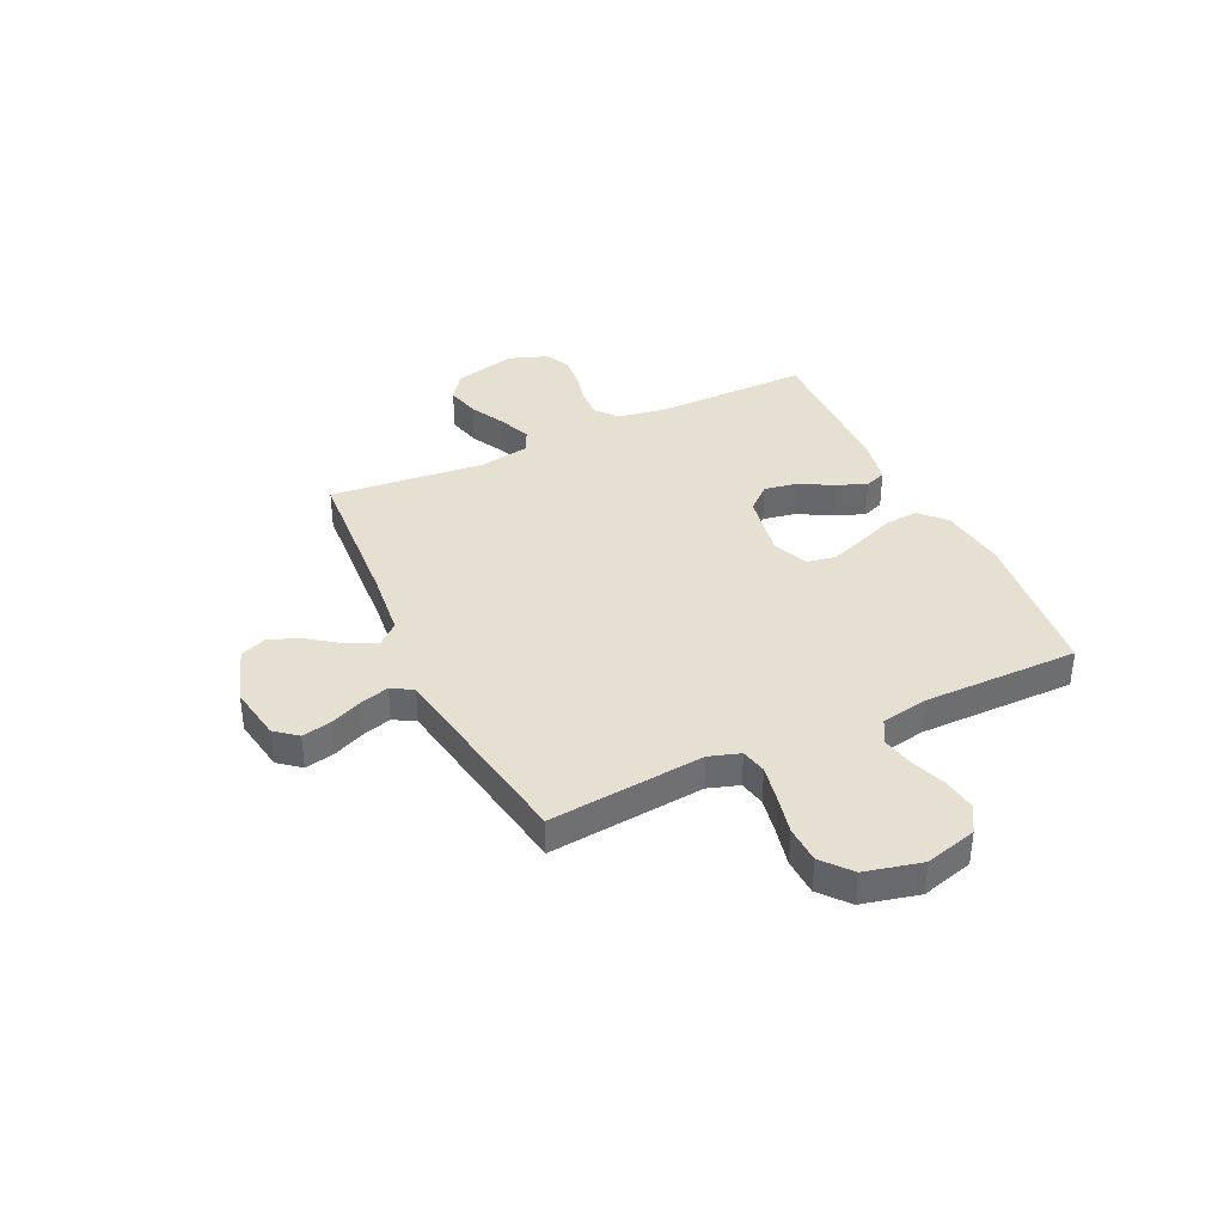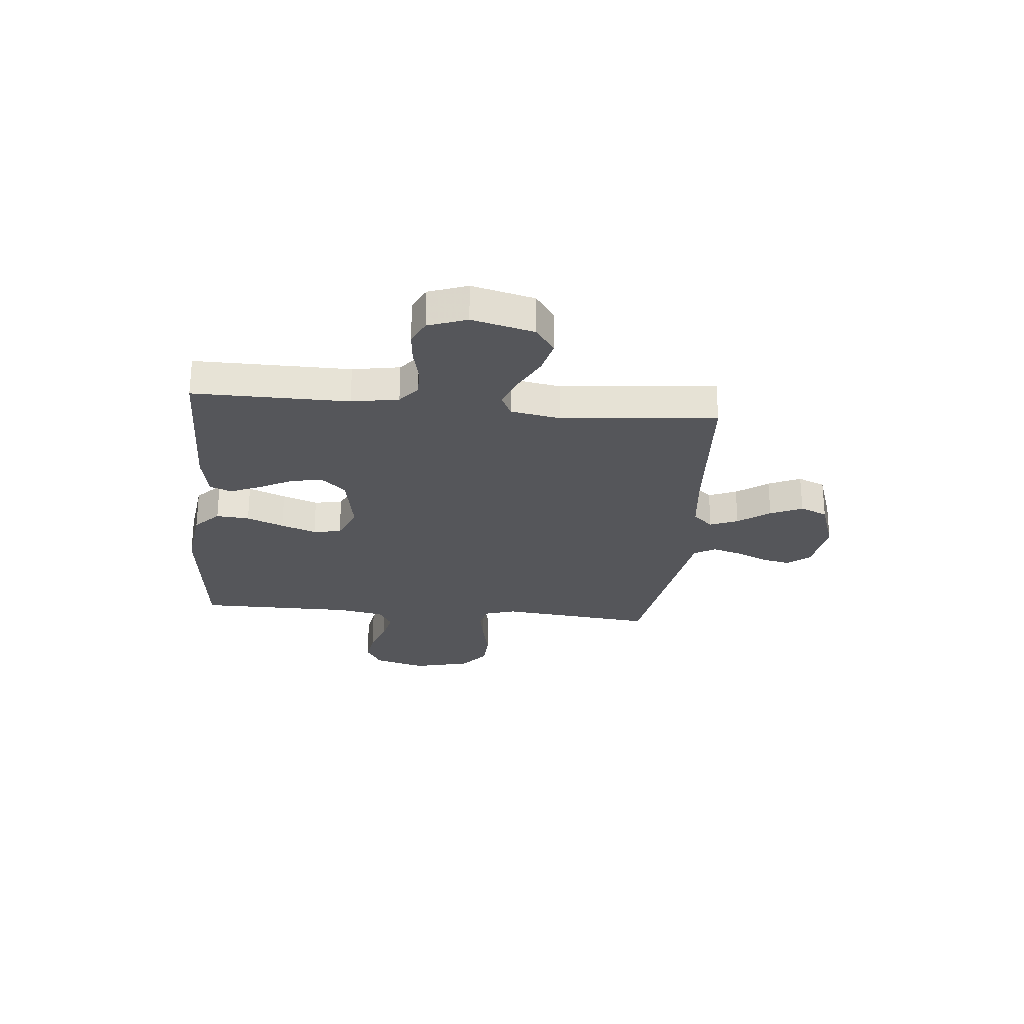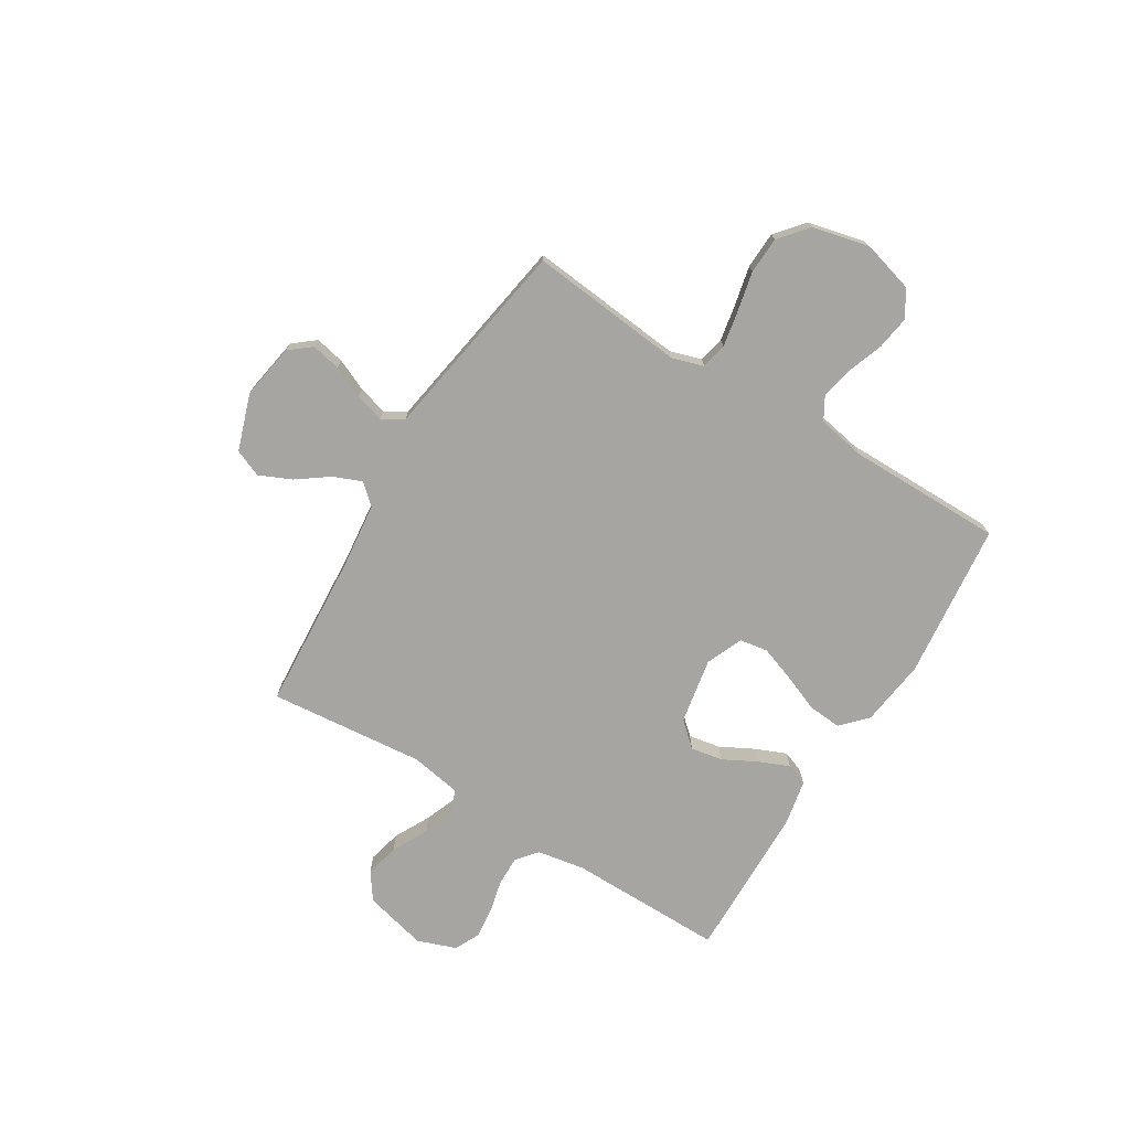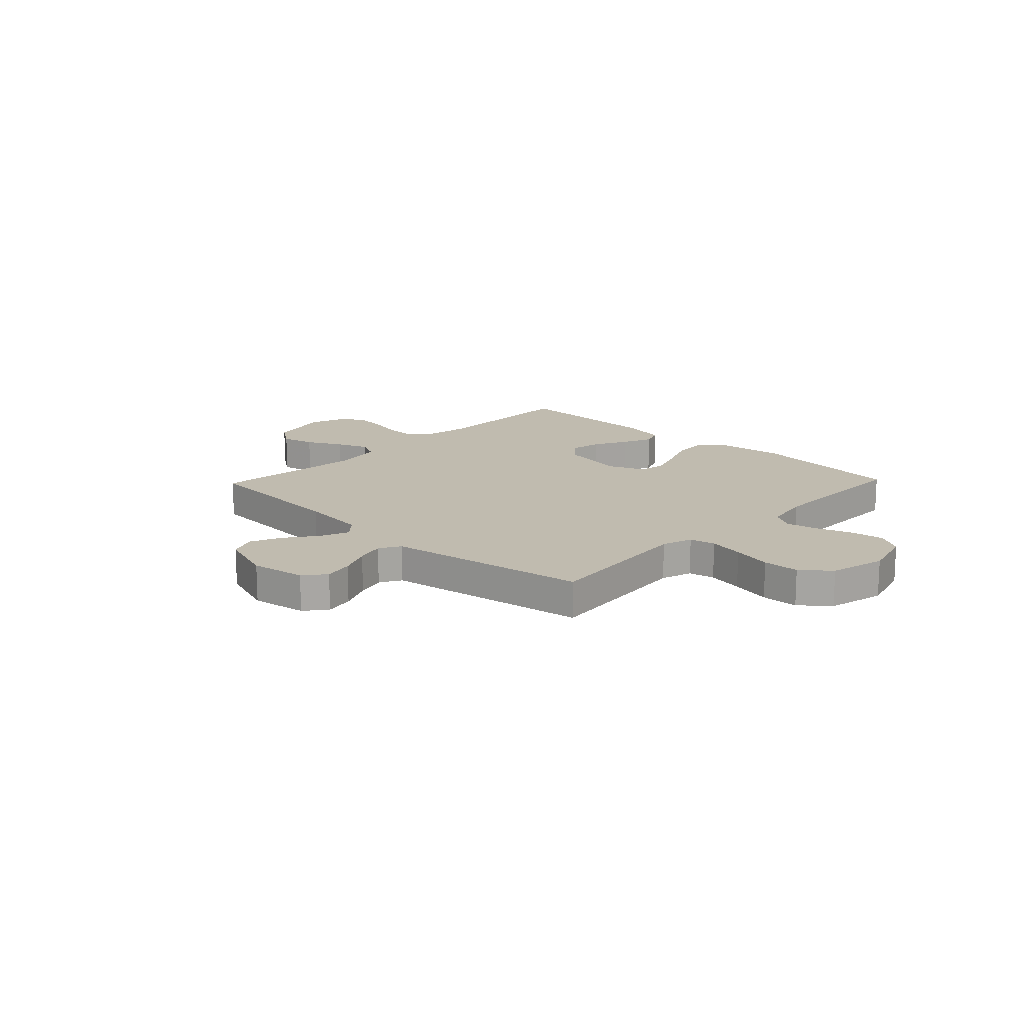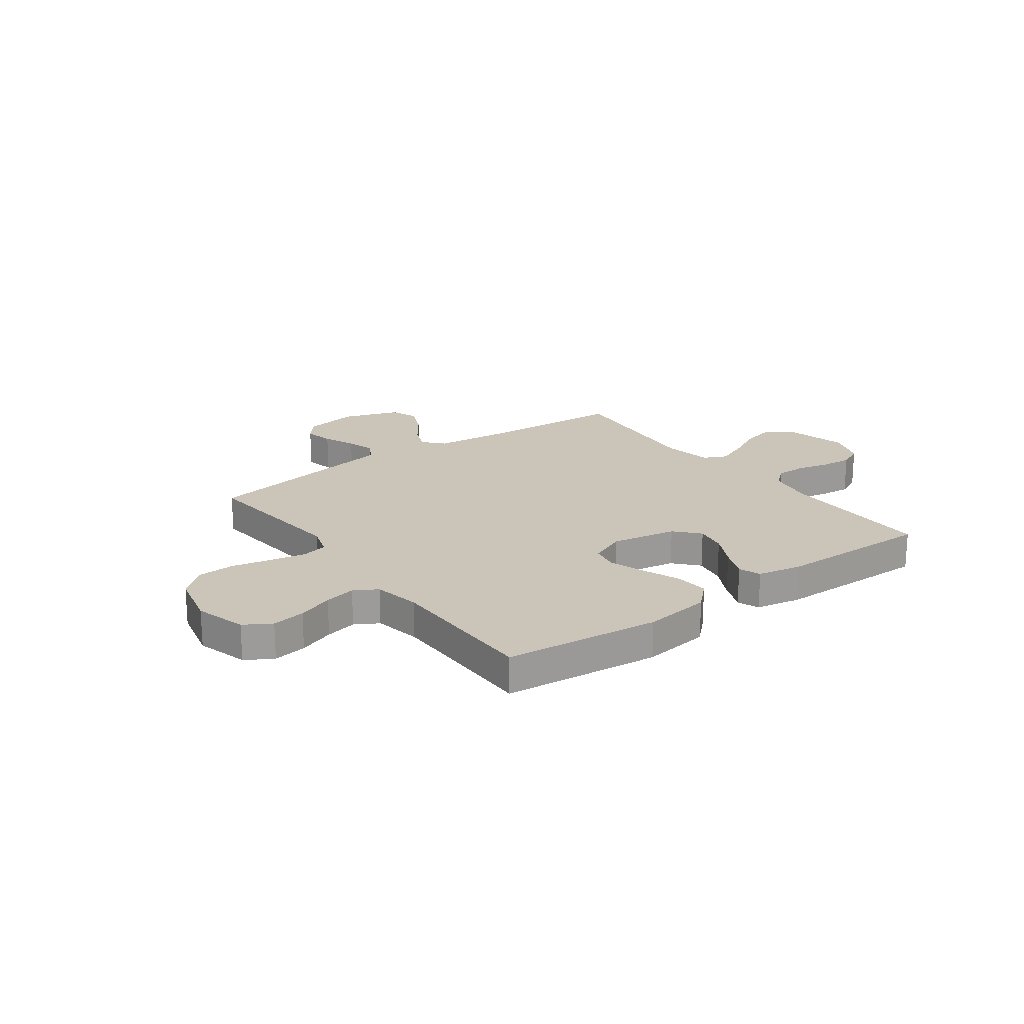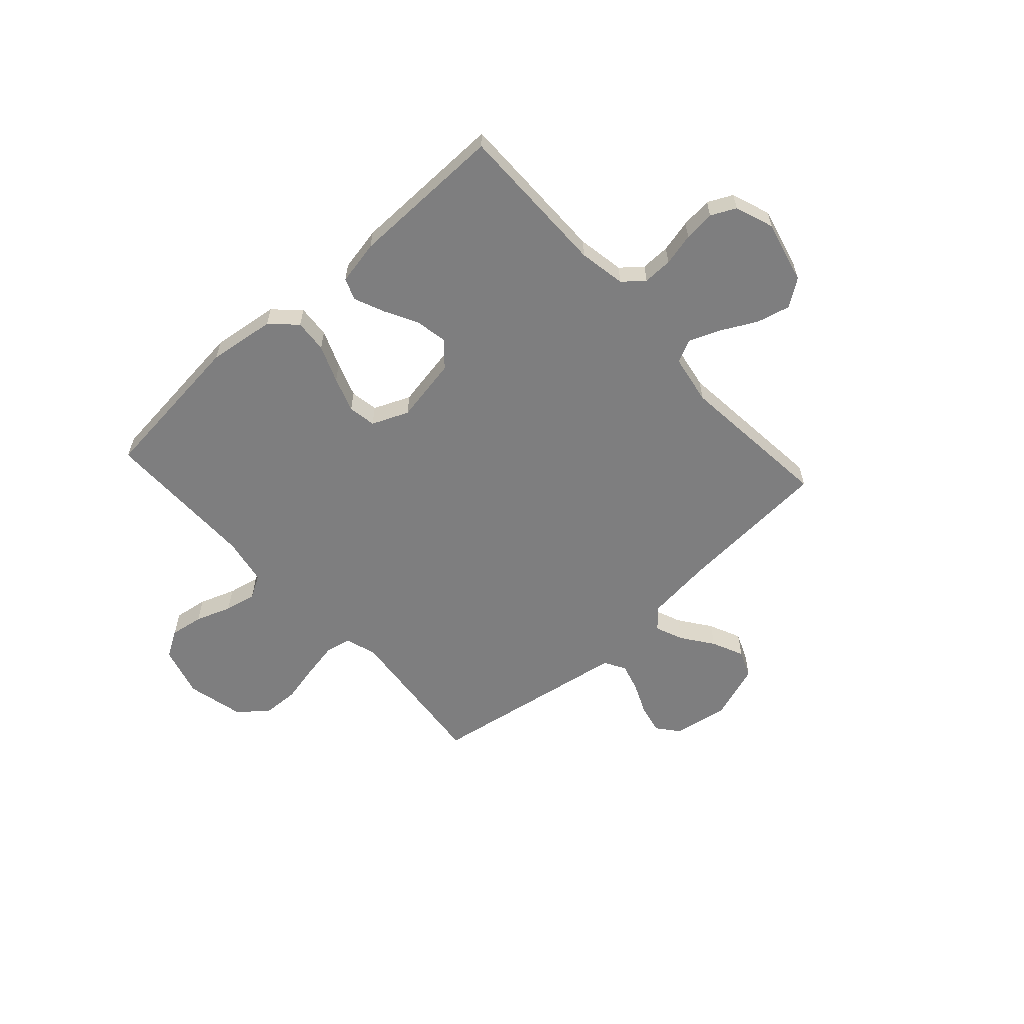
<metadata>
{"format":"obj","ext":"obj","renderer":"f3d","projection":"perspective","resolution":1024,"background":"white","views":[{"elev":37.6,"azim":-115.2,"up":"+Y"},{"elev":-26.1,"azim":84.5,"up":"+Y"},{"elev":-73.8,"azim":-121.5,"up":"+Y"},{"elev":16.1,"azim":-136.3,"up":"+Y"},{"elev":20.5,"azim":-36.3,"up":"+Y"},{"elev":-59.5,"azim":42.2,"up":"+Y"}]}
</metadata>
<code>
v -0.5 0.07 0.5
v -0.2 0.07 0.532
v -0.07 0.07 0.515
v -0.022 0.07 0.469
v -0.027 0.07 0.405
v -0.056 0.07 0.333
v -0.08 0.07 0.265
v -0.071 0.07 0.211
v 0 0.07 0.181
v 0.126 0.07 0.204
v 0.168 0.07 0.251
v 0.157 0.07 0.312
v 0.123 0.07 0.377
v 0.098 0.07 0.436
v 0.114 0.07 0.478
v 0.2 0.07 0.495
v 0.5 0.07 0.5
v 0.498 0.07 0.2
v 0.514 0.07 0.109
v 0.554 0.07 0.076
v 0.611 0.07 0.077
v 0.674 0.07 0.092
v 0.734 0.07 0.098
v 0.782 0.07 0.075
v 0.809 0.07 0
v 0.779 0.07 -0.121
v 0.727 0.07 -0.158
v 0.662 0.07 -0.142
v 0.593 0.07 -0.106
v 0.532 0.07 -0.082
v 0.488 0.07 -0.103
v 0.471 0.07 -0.2
v 0.5 0.07 -0.5
v 0.2 0.07 -0.52
v 0.072 0.07 -0.534
v 0.037 0.07 -0.573
v 0.059 0.07 -0.627
v 0.103 0.07 -0.688
v 0.131 0.07 -0.75
v 0.109 0.07 -0.803
v 0 0.07 -0.84
v -0.106 0.07 -0.822
v -0.14 0.07 -0.78
v -0.128 0.07 -0.723
v -0.101 0.07 -0.662
v -0.085 0.07 -0.606
v -0.109 0.07 -0.565
v -0.2 0.07 -0.55
v -0.5 0.07 -0.5
v -0.47 0.07 -0.2
v -0.489 0.07 -0.14
v -0.539 0.07 -0.129
v -0.608 0.07 -0.142
v -0.685 0.07 -0.159
v -0.756 0.07 -0.156
v -0.811 0.07 -0.11
v -0.837 0.07 0
v -0.809 0.07 0.1
v -0.757 0.07 0.131
v -0.692 0.07 0.121
v -0.623 0.07 0.096
v -0.562 0.07 0.083
v -0.517 0.07 0.109
v -0.5 0.07 0.2
v -0.5 0 0.5
v -0.2 0 0.532
v -0.07 0 0.515
v -0.022 0 0.469
v -0.027 0 0.405
v -0.056 0 0.333
v -0.08 0 0.265
v -0.071 0 0.211
v 0 0 0.181
v 0.126 0 0.204
v 0.168 0 0.251
v 0.157 0 0.312
v 0.123 0 0.377
v 0.098 0 0.436
v 0.114 0 0.478
v 0.2 0 0.495
v 0.5 0 0.5
v 0.498 0 0.2
v 0.514 0 0.109
v 0.554 0 0.076
v 0.611 0 0.077
v 0.674 0 0.092
v 0.734 0 0.098
v 0.782 0 0.075
v 0.809 0 0
v 0.779 0 -0.121
v 0.727 0 -0.158
v 0.662 0 -0.142
v 0.593 0 -0.106
v 0.532 0 -0.082
v 0.488 0 -0.103
v 0.471 0 -0.2
v 0.5 0 -0.5
v 0.2 0 -0.52
v 0.072 0 -0.534
v 0.037 0 -0.573
v 0.059 0 -0.627
v 0.103 0 -0.688
v 0.131 0 -0.75
v 0.109 0 -0.803
v 0 0 -0.84
v -0.106 0 -0.822
v -0.14 0 -0.78
v -0.128 0 -0.723
v -0.101 0 -0.662
v -0.085 0 -0.606
v -0.109 0 -0.565
v -0.2 0 -0.55
v -0.5 0 -0.5
v -0.47 0 -0.2
v -0.489 0 -0.14
v -0.539 0 -0.129
v -0.608 0 -0.142
v -0.685 0 -0.159
v -0.756 0 -0.156
v -0.811 0 -0.11
v -0.837 0 0
v -0.809 0 0.1
v -0.757 0 0.131
v -0.692 0 0.121
v -0.623 0 0.096
v -0.562 0 0.083
v -0.517 0 0.109
v -0.5 0 0.2
f 59 60 61
f 58 59 61
f 57 58 61
f 56 57 61
f 55 56 61
f 54 55 61
f 53 54 61
f 52 53 61 62
f 51 52 62 63
f 47 48 49 50
f 51 63 64
f 50 51 64
f 47 50 64
f 43 44 45
f 42 43 45
f 41 42 45
f 40 41 45
f 39 40 45
f 38 39 45
f 37 38 45
f 36 37 45 46
f 64 1 2
f 47 64 2
f 46 47 2
f 36 46 2
f 35 36 2
f 27 28 29
f 26 27 29
f 25 26 29
f 24 25 29
f 23 24 29
f 22 23 29
f 21 22 29
f 20 21 29 30
f 19 20 30 31
f 16 17 18
f 15 16 18
f 14 15 18
f 13 14 18
f 12 13 18
f 19 31 32
f 18 19 32
f 12 18 32
f 11 12 32
f 4 5 6
f 3 4 6
f 2 3 6
f 2 6 7
f 34 35 2
f 32 33 34
f 11 32 34
f 10 11 34
f 9 10 34
f 8 9 34
f 8 34 2
f 2 7 8
f 125 124 123
f 125 123 122
f 125 122 121
f 125 121 120
f 125 120 119
f 125 119 118
f 125 118 117
f 126 125 117 116
f 127 126 116 115
f 114 113 112 111
f 128 127 115
f 128 115 114
f 128 114 111
f 109 108 107
f 109 107 106
f 109 106 105
f 109 105 104
f 109 104 103
f 109 103 102
f 109 102 101
f 110 109 101 100
f 66 65 128
f 66 128 111
f 66 111 110
f 66 110 100
f 66 100 99
f 93 92 91
f 93 91 90
f 93 90 89
f 93 89 88
f 93 88 87
f 93 87 86
f 93 86 85
f 94 93 85 84
f 95 94 84 83
f 82 81 80
f 82 80 79
f 82 79 78
f 82 78 77
f 82 77 76
f 96 95 83
f 96 83 82
f 96 82 76
f 96 76 75
f 70 69 68
f 70 68 67
f 70 67 66
f 71 70 66
f 66 99 98
f 98 97 96
f 98 96 75
f 98 75 74
f 98 74 73
f 98 73 72
f 66 98 72
f 72 71 66
f 1 65 66 2
f 2 66 67 3
f 3 67 68 4
f 4 68 69 5
f 5 69 70 6
f 6 70 71 7
f 7 71 72 8
f 8 72 73 9
f 9 73 74 10
f 10 74 75 11
f 11 75 76 12
f 12 76 77 13
f 13 77 78 14
f 14 78 79 15
f 15 79 80 16
f 16 80 81 17
f 17 81 82 18
f 18 82 83 19
f 19 83 84 20
f 20 84 85 21
f 21 85 86 22
f 22 86 87 23
f 23 87 88 24
f 24 88 89 25
f 25 89 90 26
f 26 90 91 27
f 27 91 92 28
f 28 92 93 29
f 29 93 94 30
f 30 94 95 31
f 31 95 96 32
f 32 96 97 33
f 33 97 98 34
f 34 98 99 35
f 35 99 100 36
f 36 100 101 37
f 37 101 102 38
f 38 102 103 39
f 39 103 104 40
f 40 104 105 41
f 41 105 106 42
f 42 106 107 43
f 43 107 108 44
f 44 108 109 45
f 45 109 110 46
f 46 110 111 47
f 47 111 112 48
f 48 112 113 49
f 49 113 114 50
f 50 114 115 51
f 51 115 116 52
f 52 116 117 53
f 53 117 118 54
f 54 118 119 55
f 55 119 120 56
f 56 120 121 57
f 57 121 122 58
f 58 122 123 59
f 59 123 124 60
f 60 124 125 61
f 61 125 126 62
f 62 126 127 63
f 63 127 128 64
f 64 128 65 1

</code>
